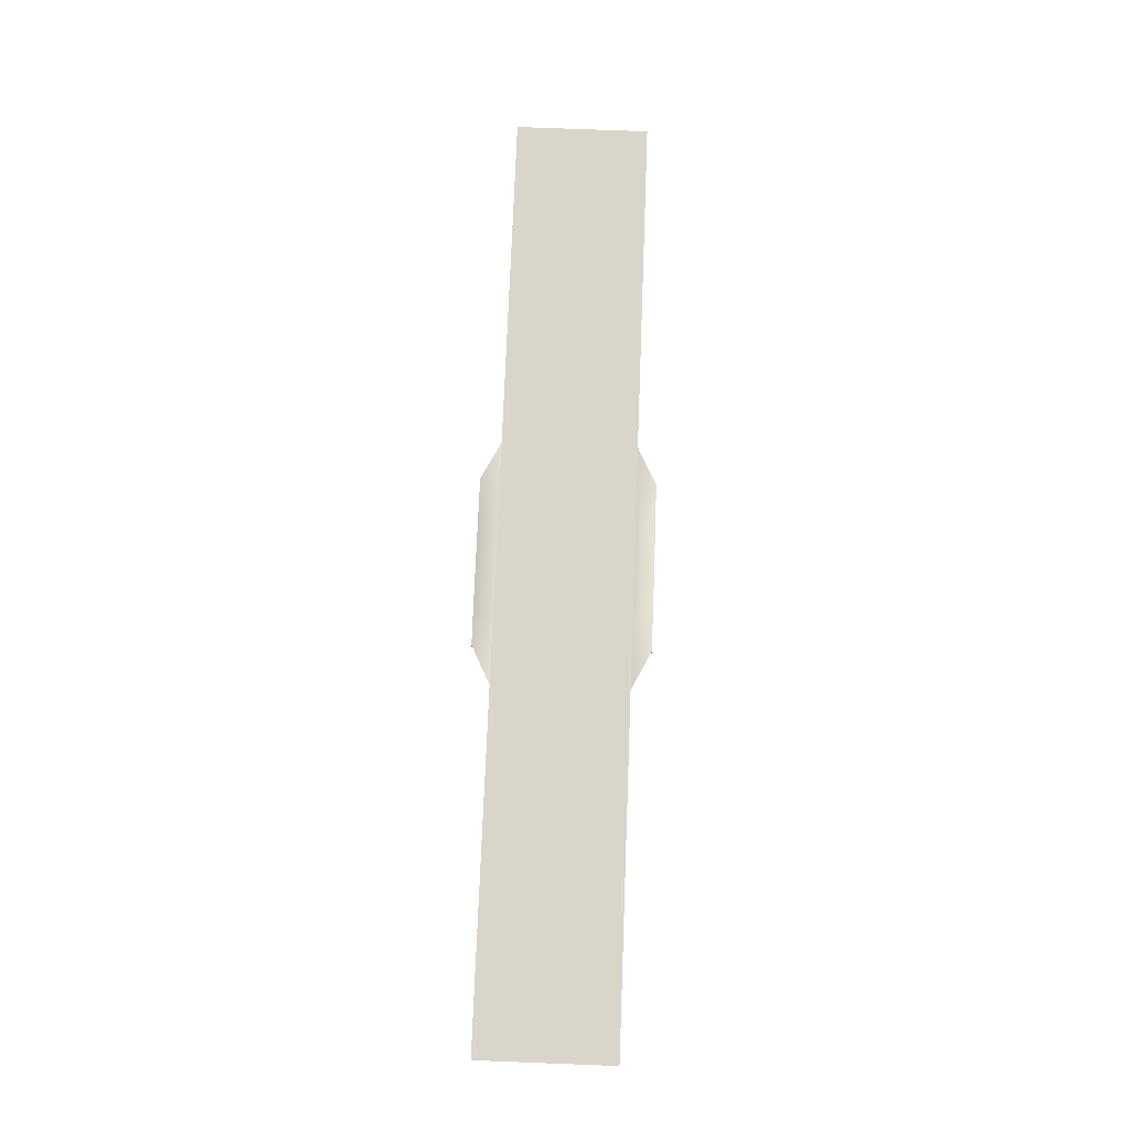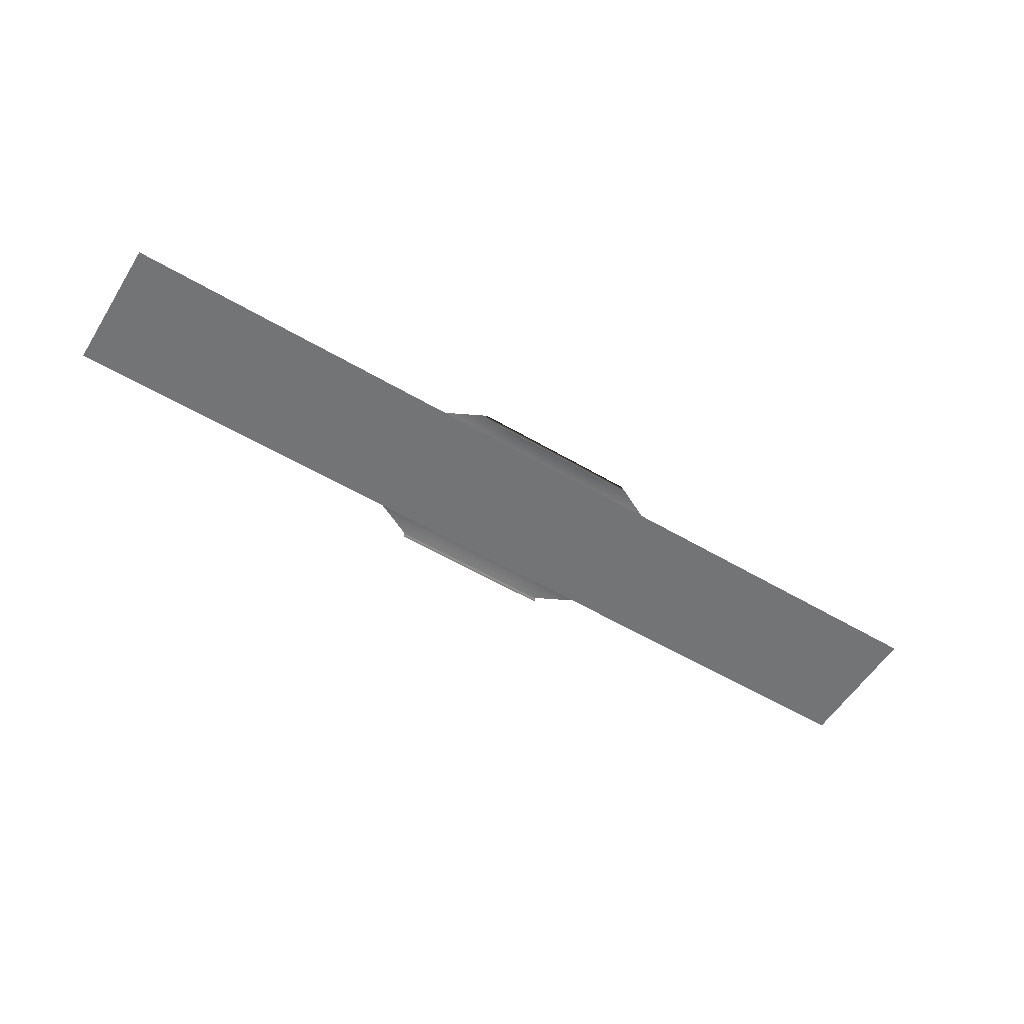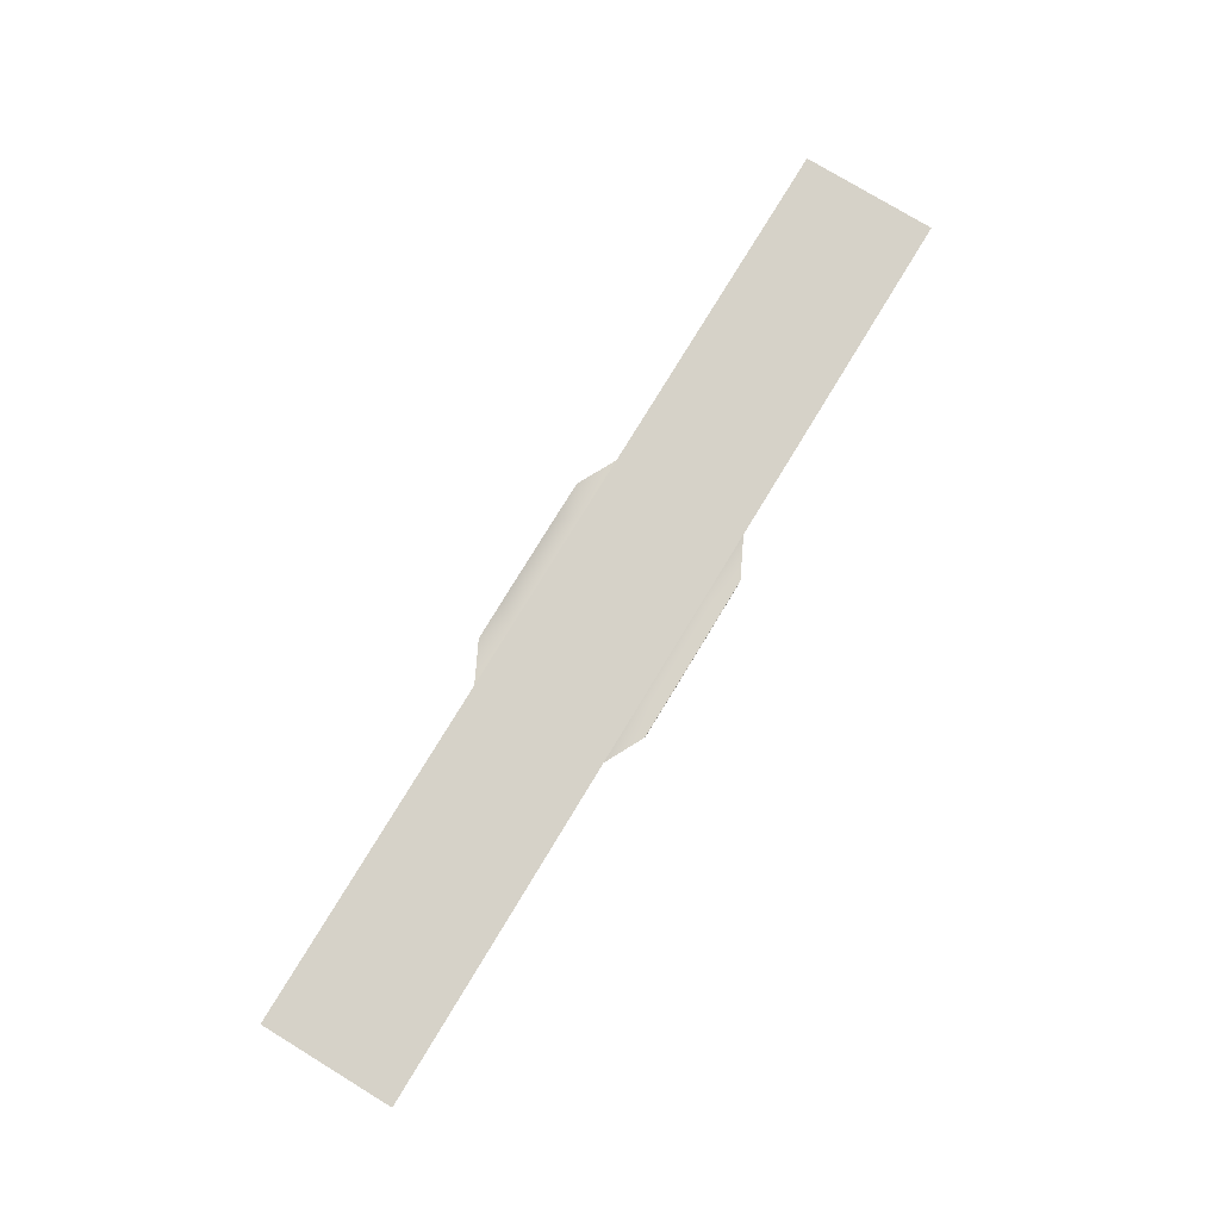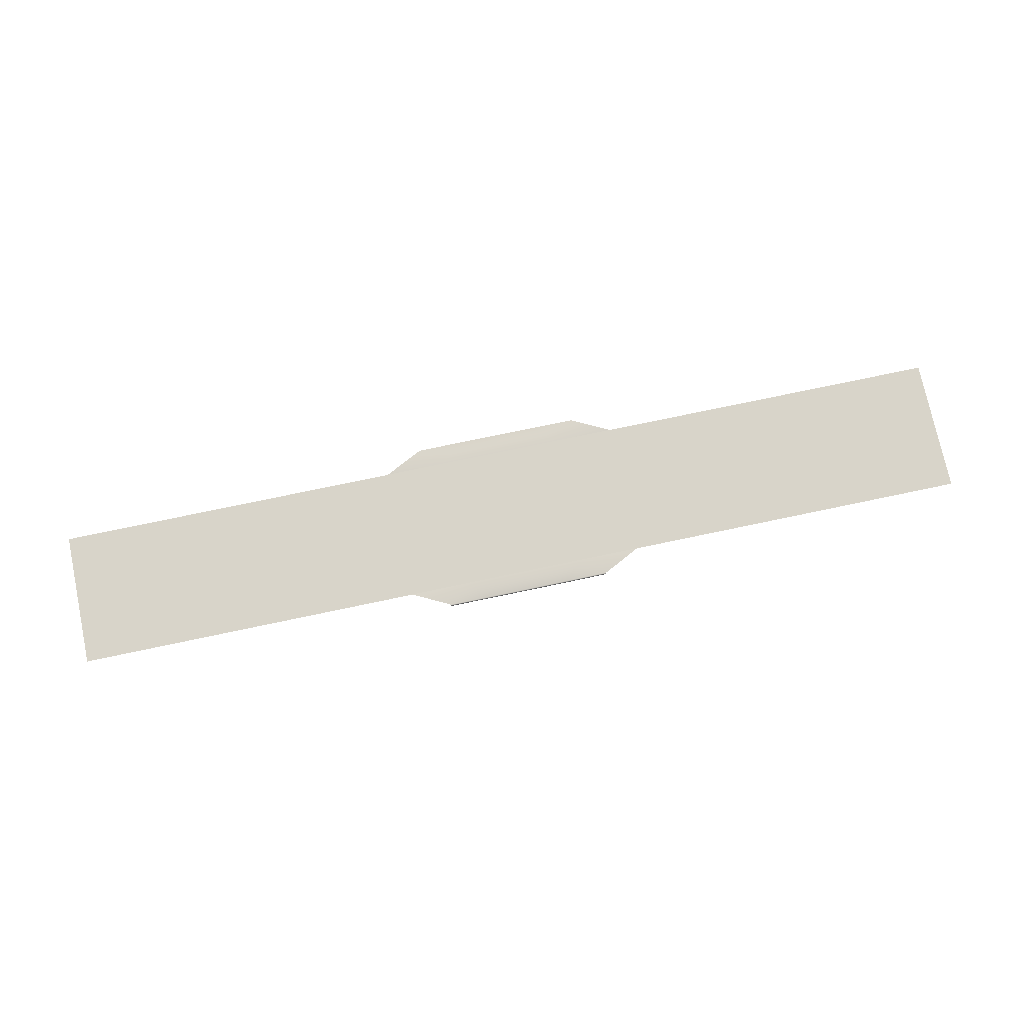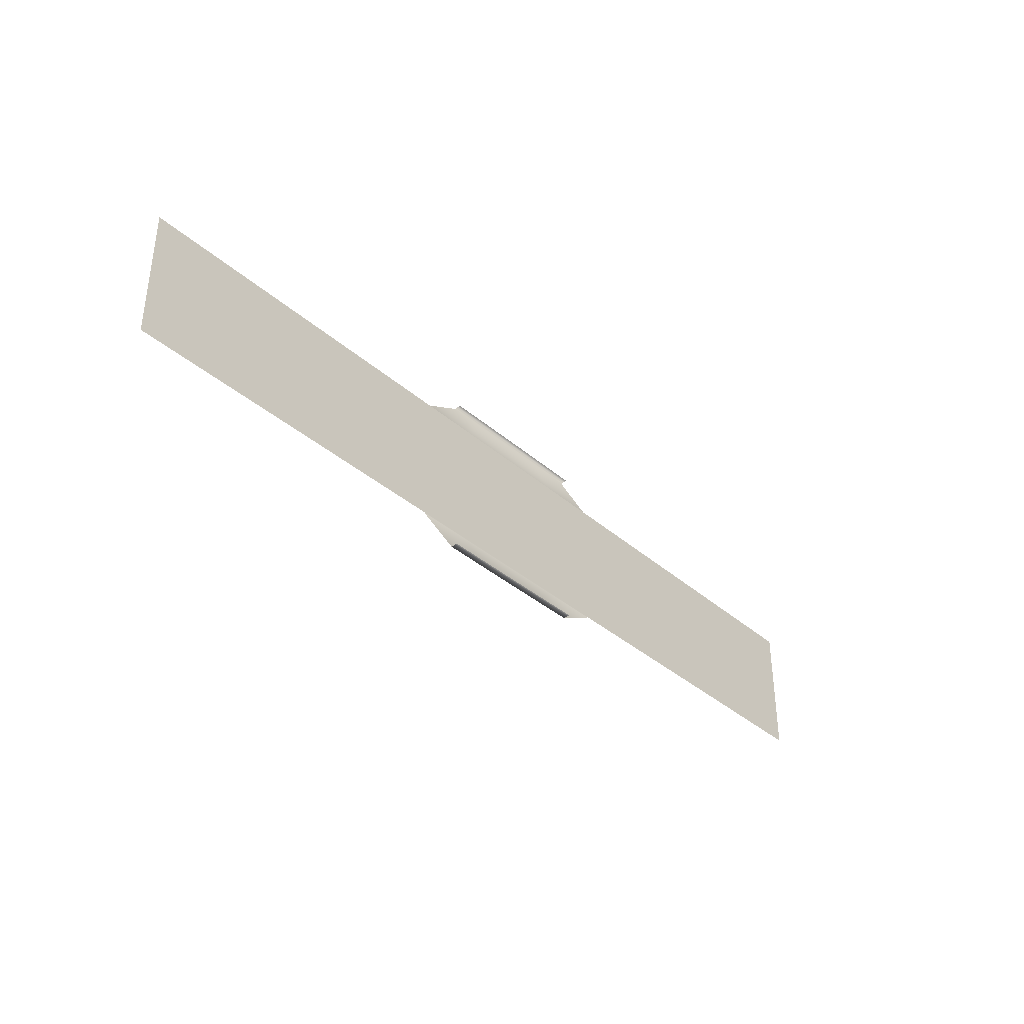
<metadata>
{"format":"obj","ext":"obj","renderer":"f3d","projection":"perspective","resolution":1024,"background":"white","views":[{"elev":74.4,"azim":-87.8,"up":"+Y"},{"elev":-56.0,"azim":-31.7,"up":"+Y"},{"elev":77.8,"azim":121.3,"up":"+Y"},{"elev":75.4,"azim":-11.9,"up":"+Y"},{"elev":-36.6,"azim":-48.4,"up":"+Z"}]}
</metadata>
<code>
v -64.84 0.503 -12
v -64.85 0.503 9.063e-05
v -83.52 0.503 9.188e-05
v -83.52 0.503 -12
v -21.74 0.503 -12
v -21.74 0.503 6.618e-05
v -36.07 0.503 6.714e-05
v -36.23 0.503 -12
v -10.87 0.503 -11.99
v -10.87 0.503 8.704e-05
v -8.712e-05 0.503 -11.99
v -8.632e-05 0.503 8.632e-05
v -43.93 0.503 8.924e-05
v -43.92 0.503 -12
v -64.85 0.503 9.063e-05
v -64.84 0.503 -12
v -7.484 0.6401 -15.45
v -14.97 0.6401 -15.42
v -14.97 -0.6401 -15.42
v -7.484 -0.6401 -15.45
v -8.735e-05 0.6401 -15.45
v -8.735e-05 -0.6401 -15.45
v -10.87 0.6401 -11.99
v -21.74 0.6401 -12
v -14.97 0.6401 -15.42
v -7.484 0.6401 -15.45
v -8.712e-05 0.6401 -11.99
v -8.735e-05 0.6401 -15.45
v -10.87 0.503 -11.99
v -21.74 0.503 -12
v -21.74 0.6401 -12
v -10.87 0.6401 -11.99
v -8.712e-05 0.503 -11.99
v -8.712e-05 0.6401 -11.99
v -64.84 0.503 12
v -83.52 0.503 12
v -83.52 0.503 9.188e-05
v -64.85 0.503 9.063e-05
v -21.74 0.503 12
v -36.23 0.503 12
v -36.07 0.503 6.714e-05
v -21.74 0.503 6.618e-05
v -10.87 0.503 11.99
v -10.87 0.503 8.704e-05
v -8.552e-05 0.503 11.99
v -8.632e-05 0.503 8.632e-05
v -43.93 0.503 8.924e-05
v -43.92 0.503 12
v -64.85 0.503 9.063e-05
v -64.84 0.503 12
v -7.484 0.6401 15.45
v -7.484 -0.6401 15.45
v -14.97 -0.6401 15.42
v -14.97 0.6401 15.42
v -8.529e-05 0.6401 15.45
v -8.529e-05 -0.6401 15.45
v -10.87 0.6401 11.99
v -7.484 0.6401 15.45
v -14.97 0.6401 15.42
v -21.74 0.6401 12
v -8.552e-05 0.6401 11.99
v -8.529e-05 0.6401 15.45
v -10.87 0.503 11.99
v -10.87 0.6401 11.99
v -21.74 0.6401 12
v -21.74 0.503 12
v -8.552e-05 0.503 11.99
v -8.552e-05 0.6401 11.99
v 64.84 0.503 12
v 64.85 0.503 8.2e-05
v 83.52 0.503 8.076e-05
v 83.52 0.503 12
v 21.74 0.503 12
v 21.74 0.503 6.329e-05
v 36.07 0.503 8.391e-05
v 36.23 0.503 12
v 10.87 0.503 11.99
v 10.87 0.503 8.559e-05
v -8.552e-05 0.503 11.99
v -8.632e-05 0.503 8.632e-05
v 43.93 0.503 8.339e-05
v 43.92 0.503 12
v 64.85 0.503 8.2e-05
v 64.84 0.503 12
v 7.484 0.6401 15.45
v 14.97 0.6401 15.42
v 14.97 -0.6401 15.42
v 7.484 -0.6401 15.45
v -8.529e-05 0.6401 15.45
v -8.529e-05 -0.6401 15.45
v 10.87 0.6401 11.99
v 21.74 0.6401 12
v 14.97 0.6401 15.42
v 7.484 0.6401 15.45
v -8.552e-05 0.6401 11.99
v -8.529e-05 0.6401 15.45
v 10.87 0.503 11.99
v 21.74 0.503 12
v 21.74 0.6401 12
v 10.87 0.6401 11.99
v -8.552e-05 0.503 11.99
v -8.552e-05 0.6401 11.99
v 64.84 0.503 -12
v 83.52 0.503 -12
v 83.52 0.503 8.076e-05
v 64.85 0.503 8.2e-05
v 21.74 0.503 -12
v 36.23 0.503 -12
v 36.07 0.503 8.391e-05
v 21.74 0.503 6.329e-05
v 10.87 0.503 -11.99
v 10.87 0.503 8.559e-05
v -8.712e-05 0.503 -11.99
v -8.632e-05 0.503 8.632e-05
v 43.93 0.503 8.339e-05
v 43.92 0.503 -12
v 64.85 0.503 8.2e-05
v 64.84 0.503 -12
v 7.484 0.6401 -15.45
v 7.484 -0.6401 -15.45
v 14.97 -0.6401 -15.42
v 14.97 0.6401 -15.42
v -8.735e-05 0.6401 -15.45
v -8.735e-05 -0.6401 -15.45
v 10.87 0.6401 -11.99
v 7.484 0.6401 -15.45
v 14.97 0.6401 -15.42
v 21.74 0.6401 -12
v -8.712e-05 0.6401 -11.99
v -8.735e-05 0.6401 -15.45
v 10.87 0.503 -11.99
v 10.87 0.6401 -11.99
v 21.74 0.6401 -12
v 21.74 0.503 -12
v -8.712e-05 0.503 -11.99
v -8.712e-05 0.6401 -11.99
g TS_6Lane_39_205145_210
f 1 3 2
f 1 4 3
f 5 7 6
f 5 8 7
f 6 9 5
f 6 10 9
f 10 11 9
f 10 12 11
f 8 13 7
f 8 14 13
f 14 15 13
f 14 16 15
f 17 19 18
f 17 20 19
f 21 20 17
f 21 22 20
f 23 25 24
f 23 26 25
f 27 26 23
f 27 28 26
f 29 31 30
f 29 32 31
f 33 32 29
f 33 34 32
f 35 37 36
f 35 38 37
f 39 41 40
f 39 42 41
f 42 39 43
f 42 43 44
f 44 43 45
f 44 45 46
f 40 41 47
f 40 47 48
f 48 47 49
f 48 49 50
f 51 53 52
f 51 54 53
f 55 51 52
f 55 52 56
f 57 59 58
f 57 60 59
f 61 57 58
f 61 58 62
f 63 65 64
f 63 66 65
f 67 63 64
f 67 64 68
f 69 71 70
f 69 72 71
f 73 75 74
f 73 76 75
f 74 77 73
f 74 78 77
f 78 79 77
f 78 80 79
f 76 81 75
f 76 82 81
f 82 83 81
f 82 84 83
f 85 87 86
f 85 88 87
f 89 88 85
f 89 90 88
f 91 93 92
f 91 94 93
f 95 94 91
f 95 96 94
f 97 99 98
f 97 100 99
f 101 100 97
f 101 102 100
f 103 105 104
f 103 106 105
f 107 109 108
f 107 110 109
f 110 107 111
f 110 111 112
f 112 111 113
f 112 113 114
f 108 109 115
f 108 115 116
f 116 115 117
f 116 117 118
f 119 121 120
f 119 122 121
f 123 119 120
f 123 120 124
f 125 127 126
f 125 128 127
f 129 125 126
f 129 126 130
f 131 133 132
f 131 134 133
f 135 131 132
f 135 132 136

</code>
